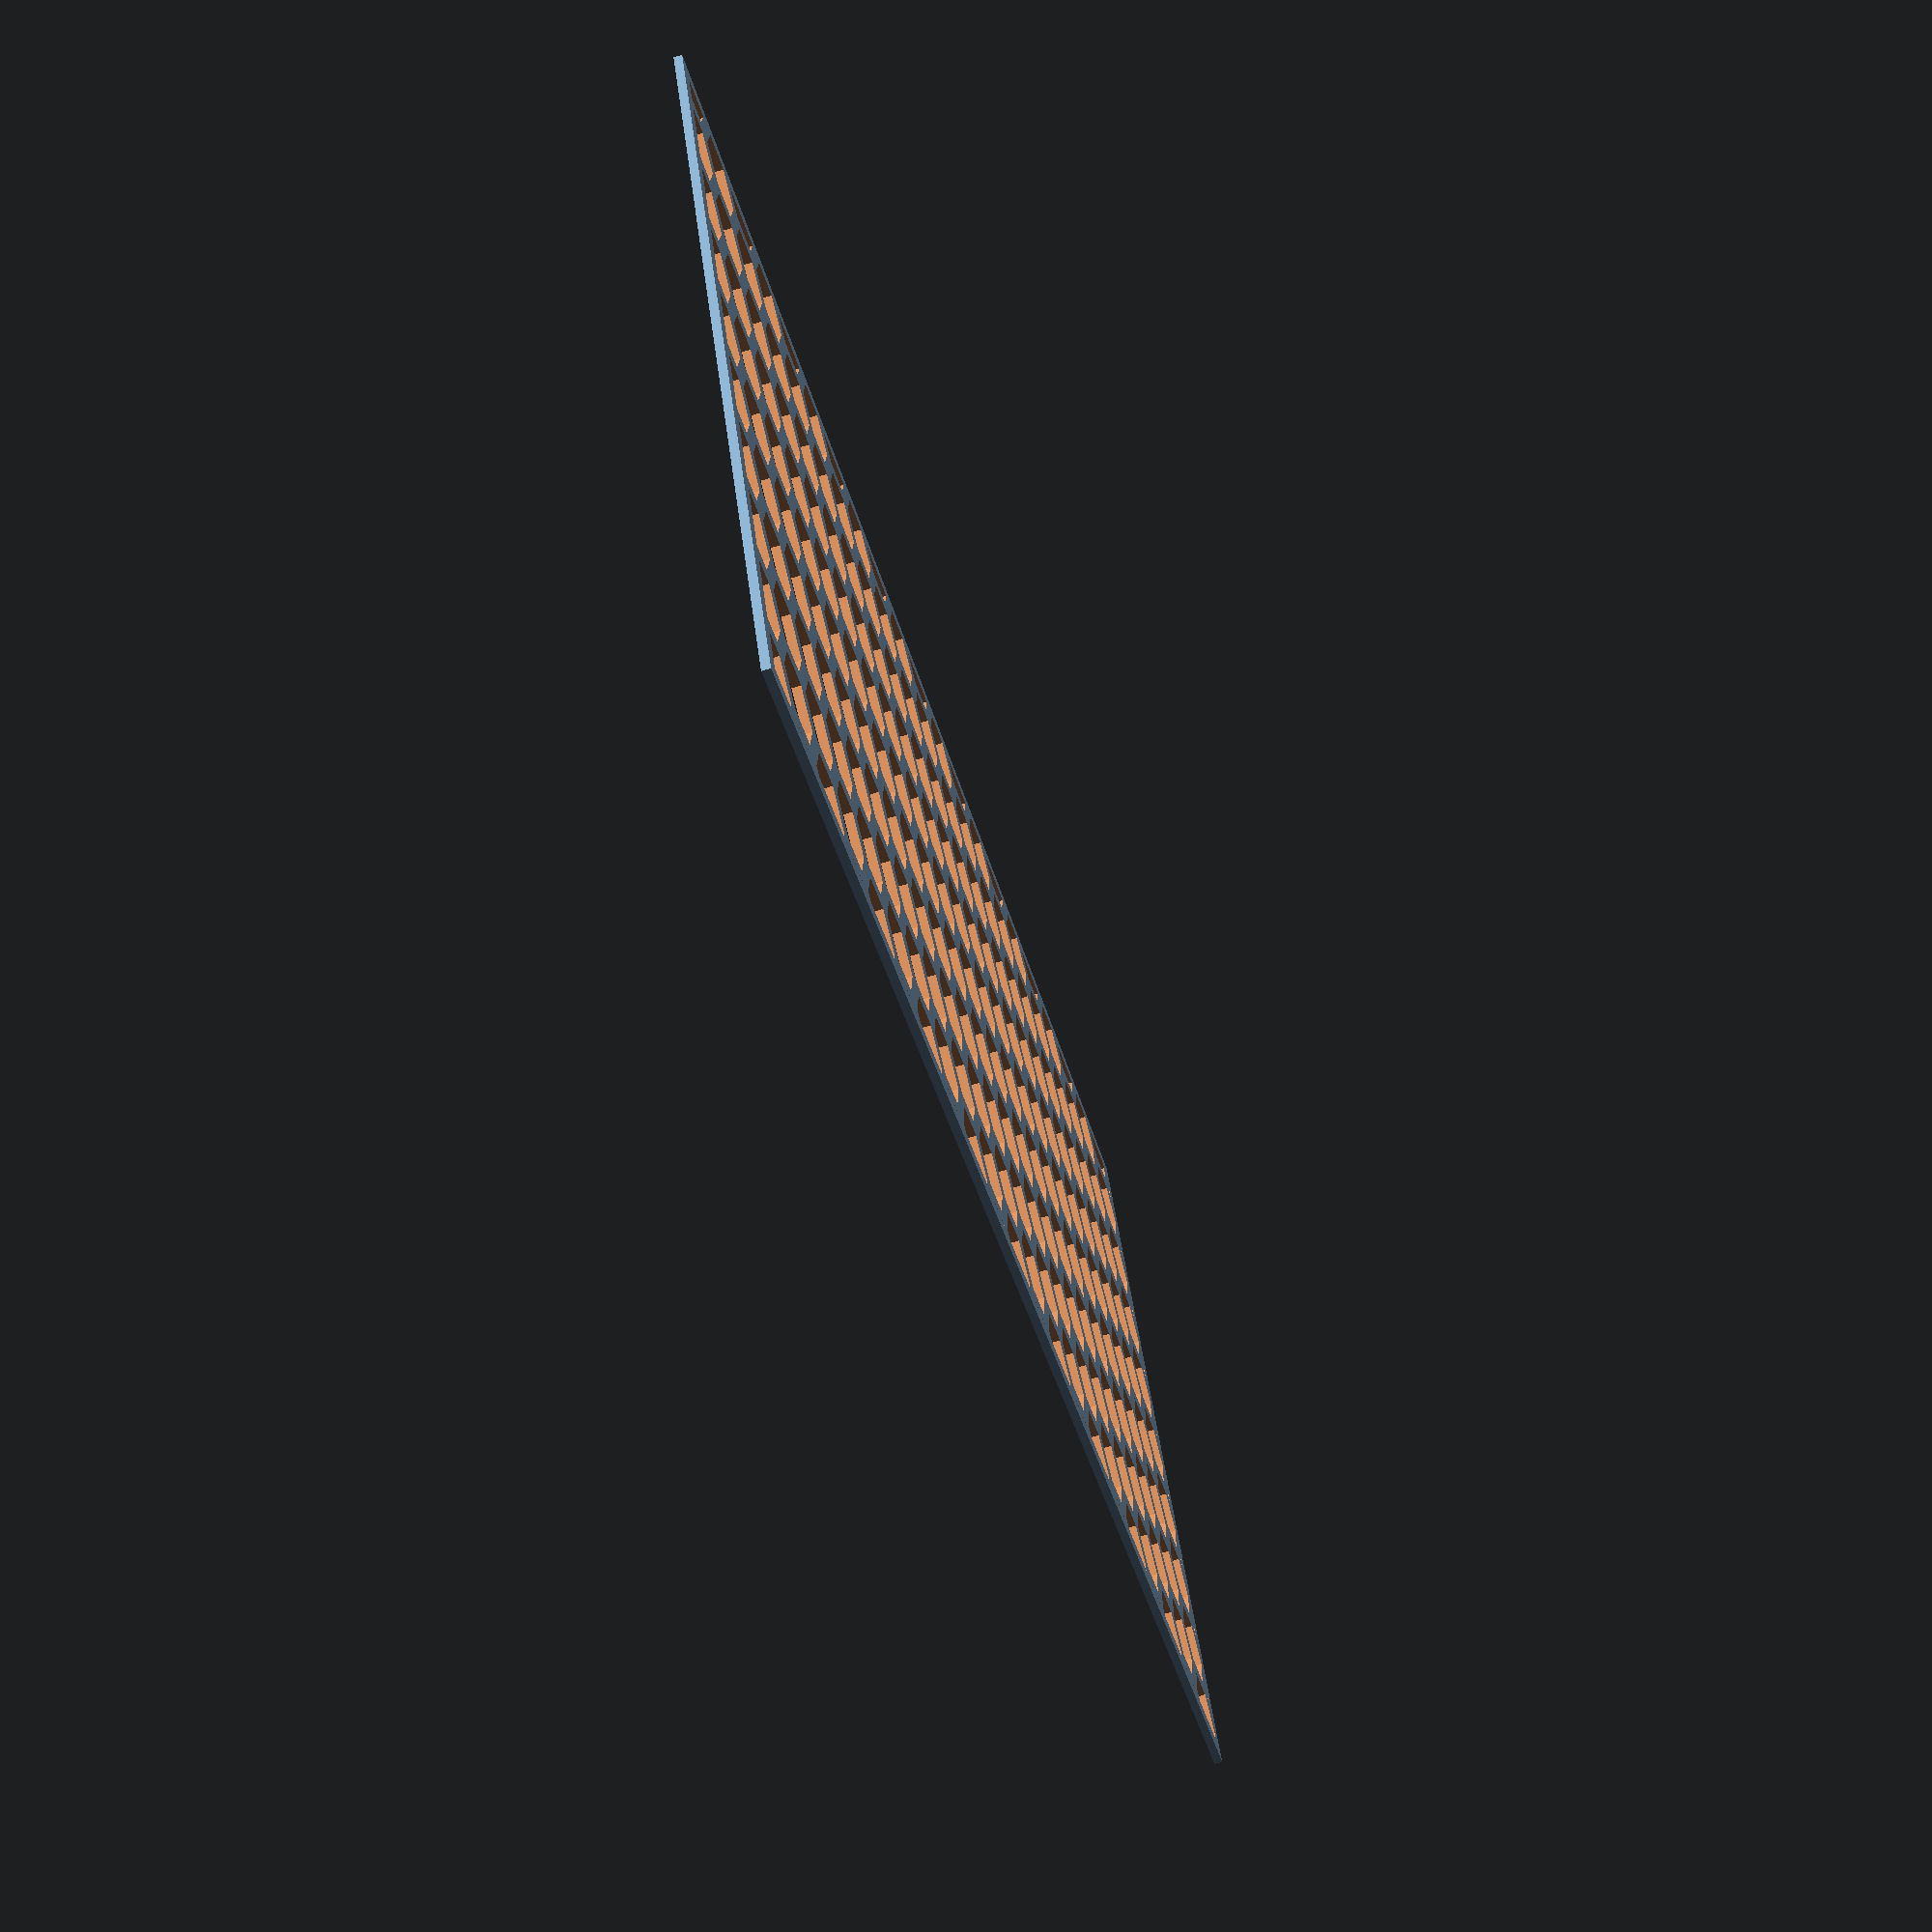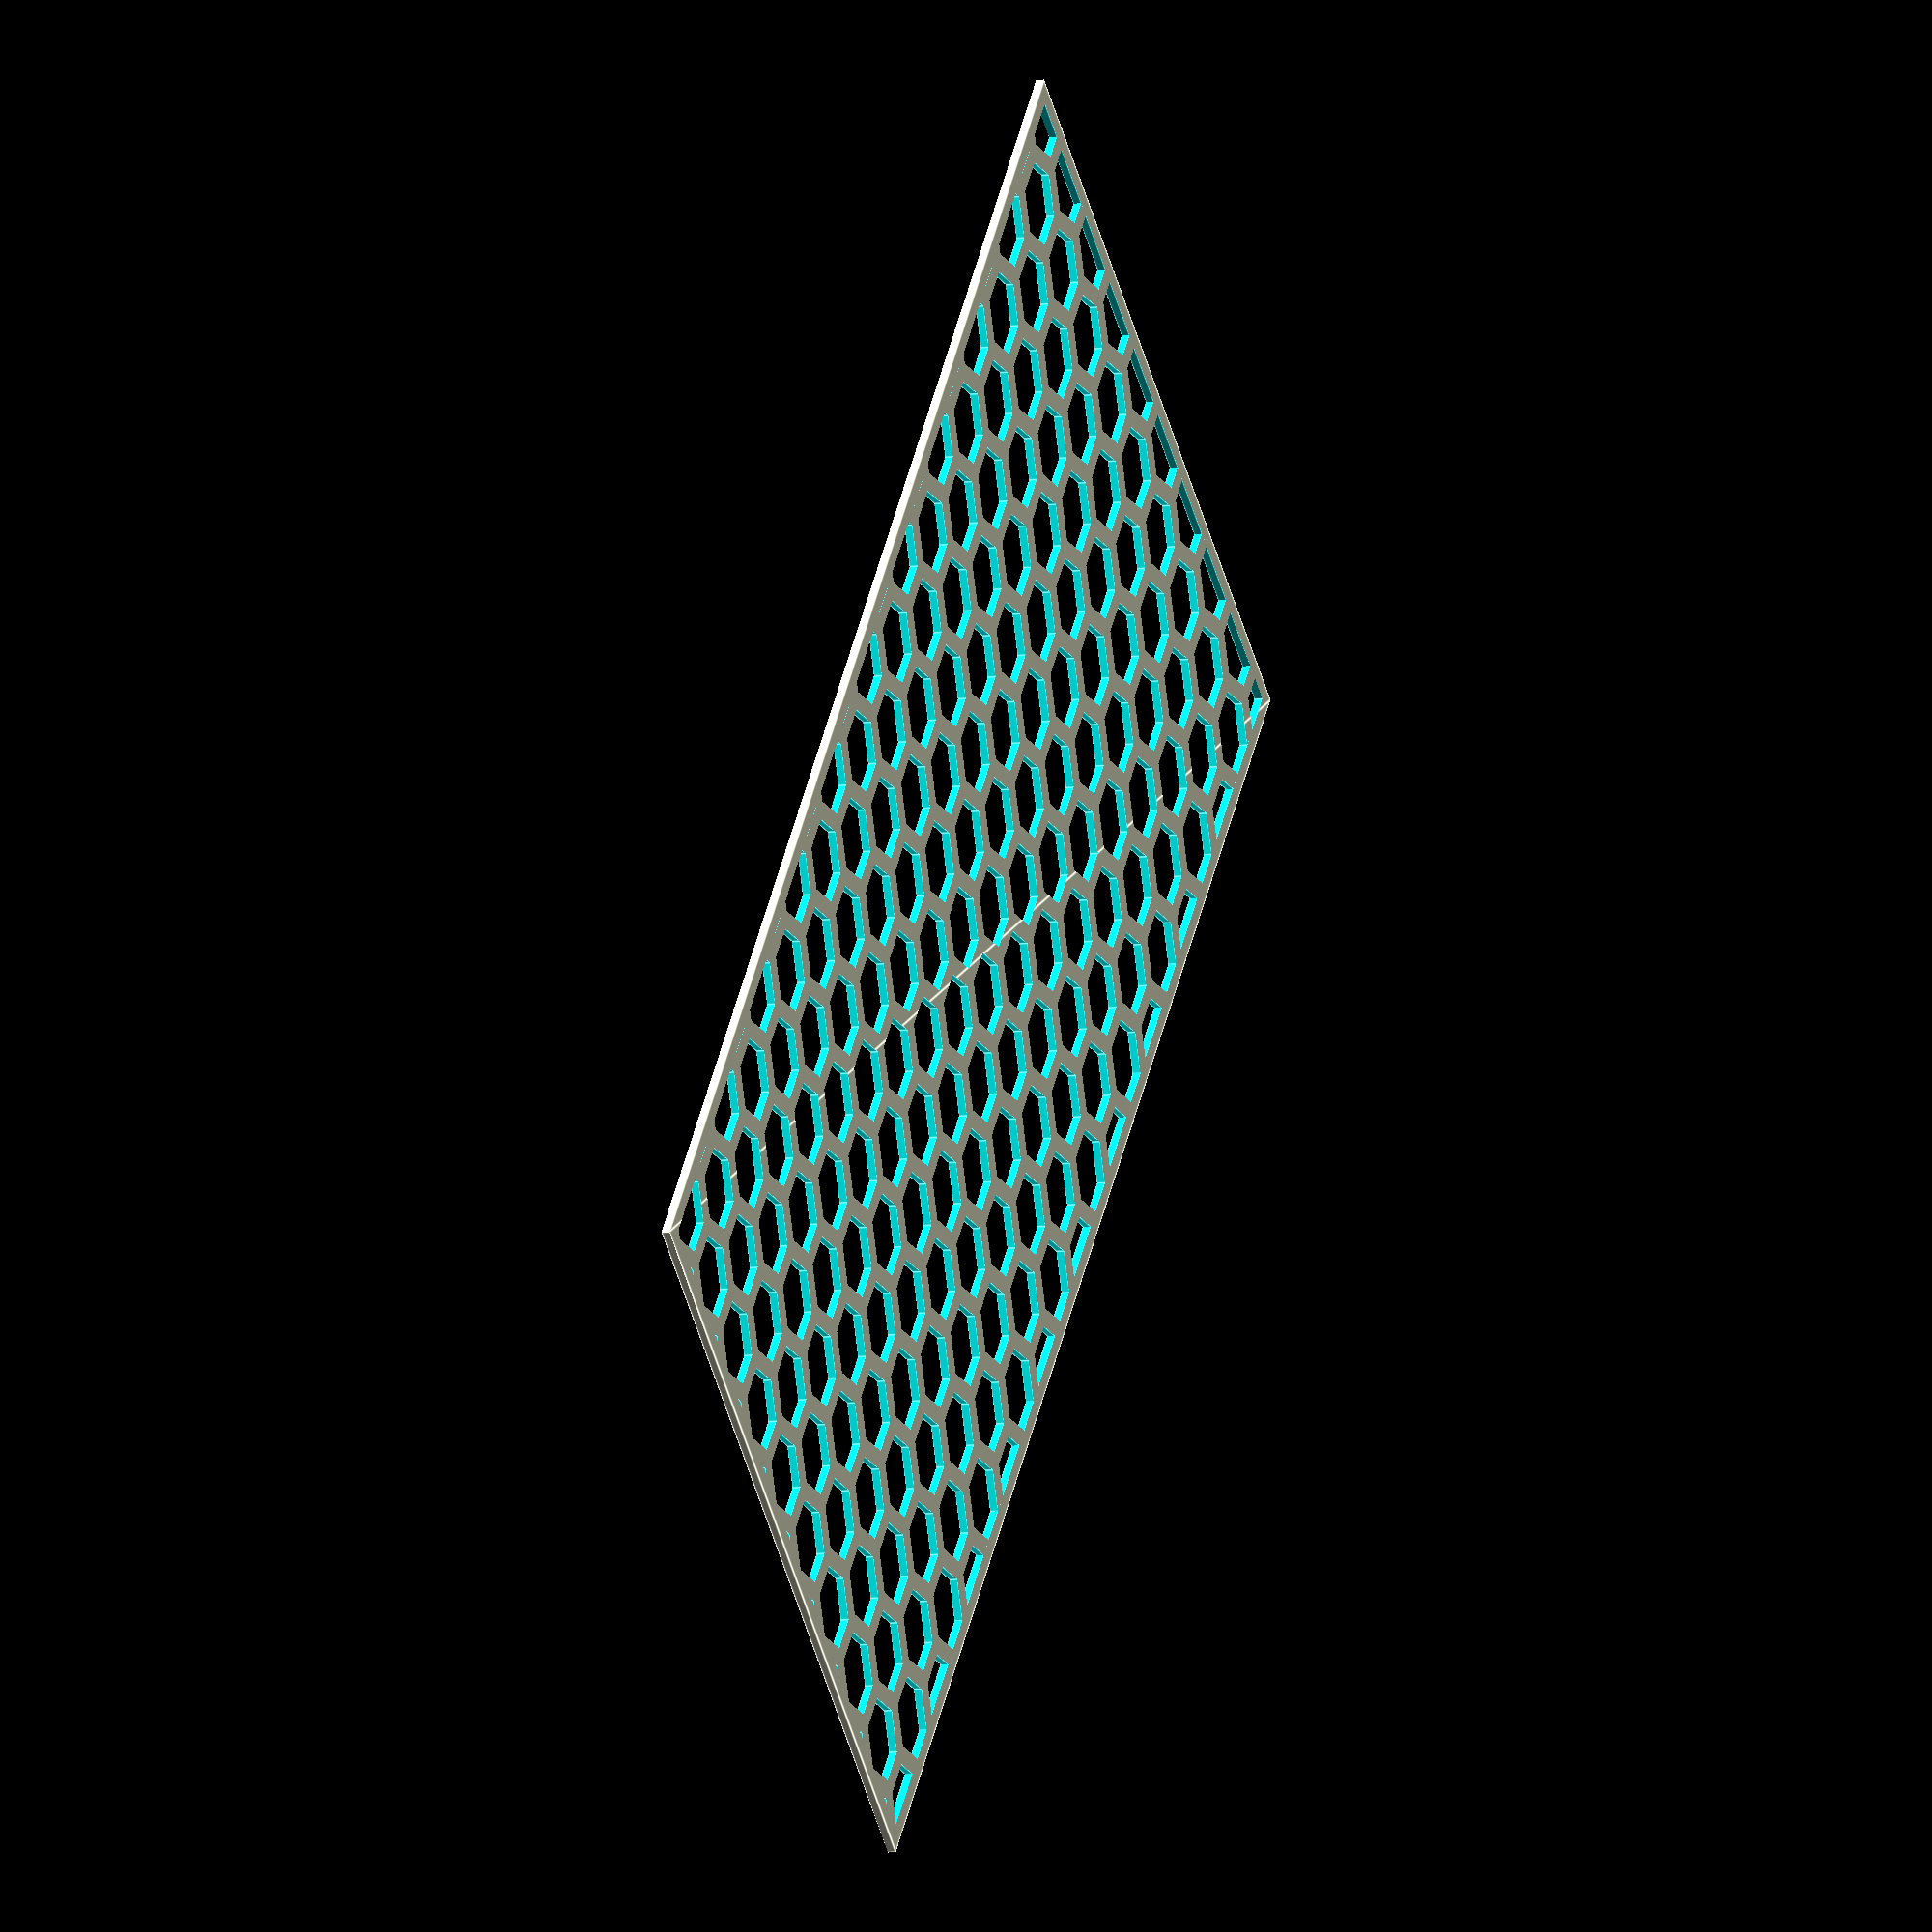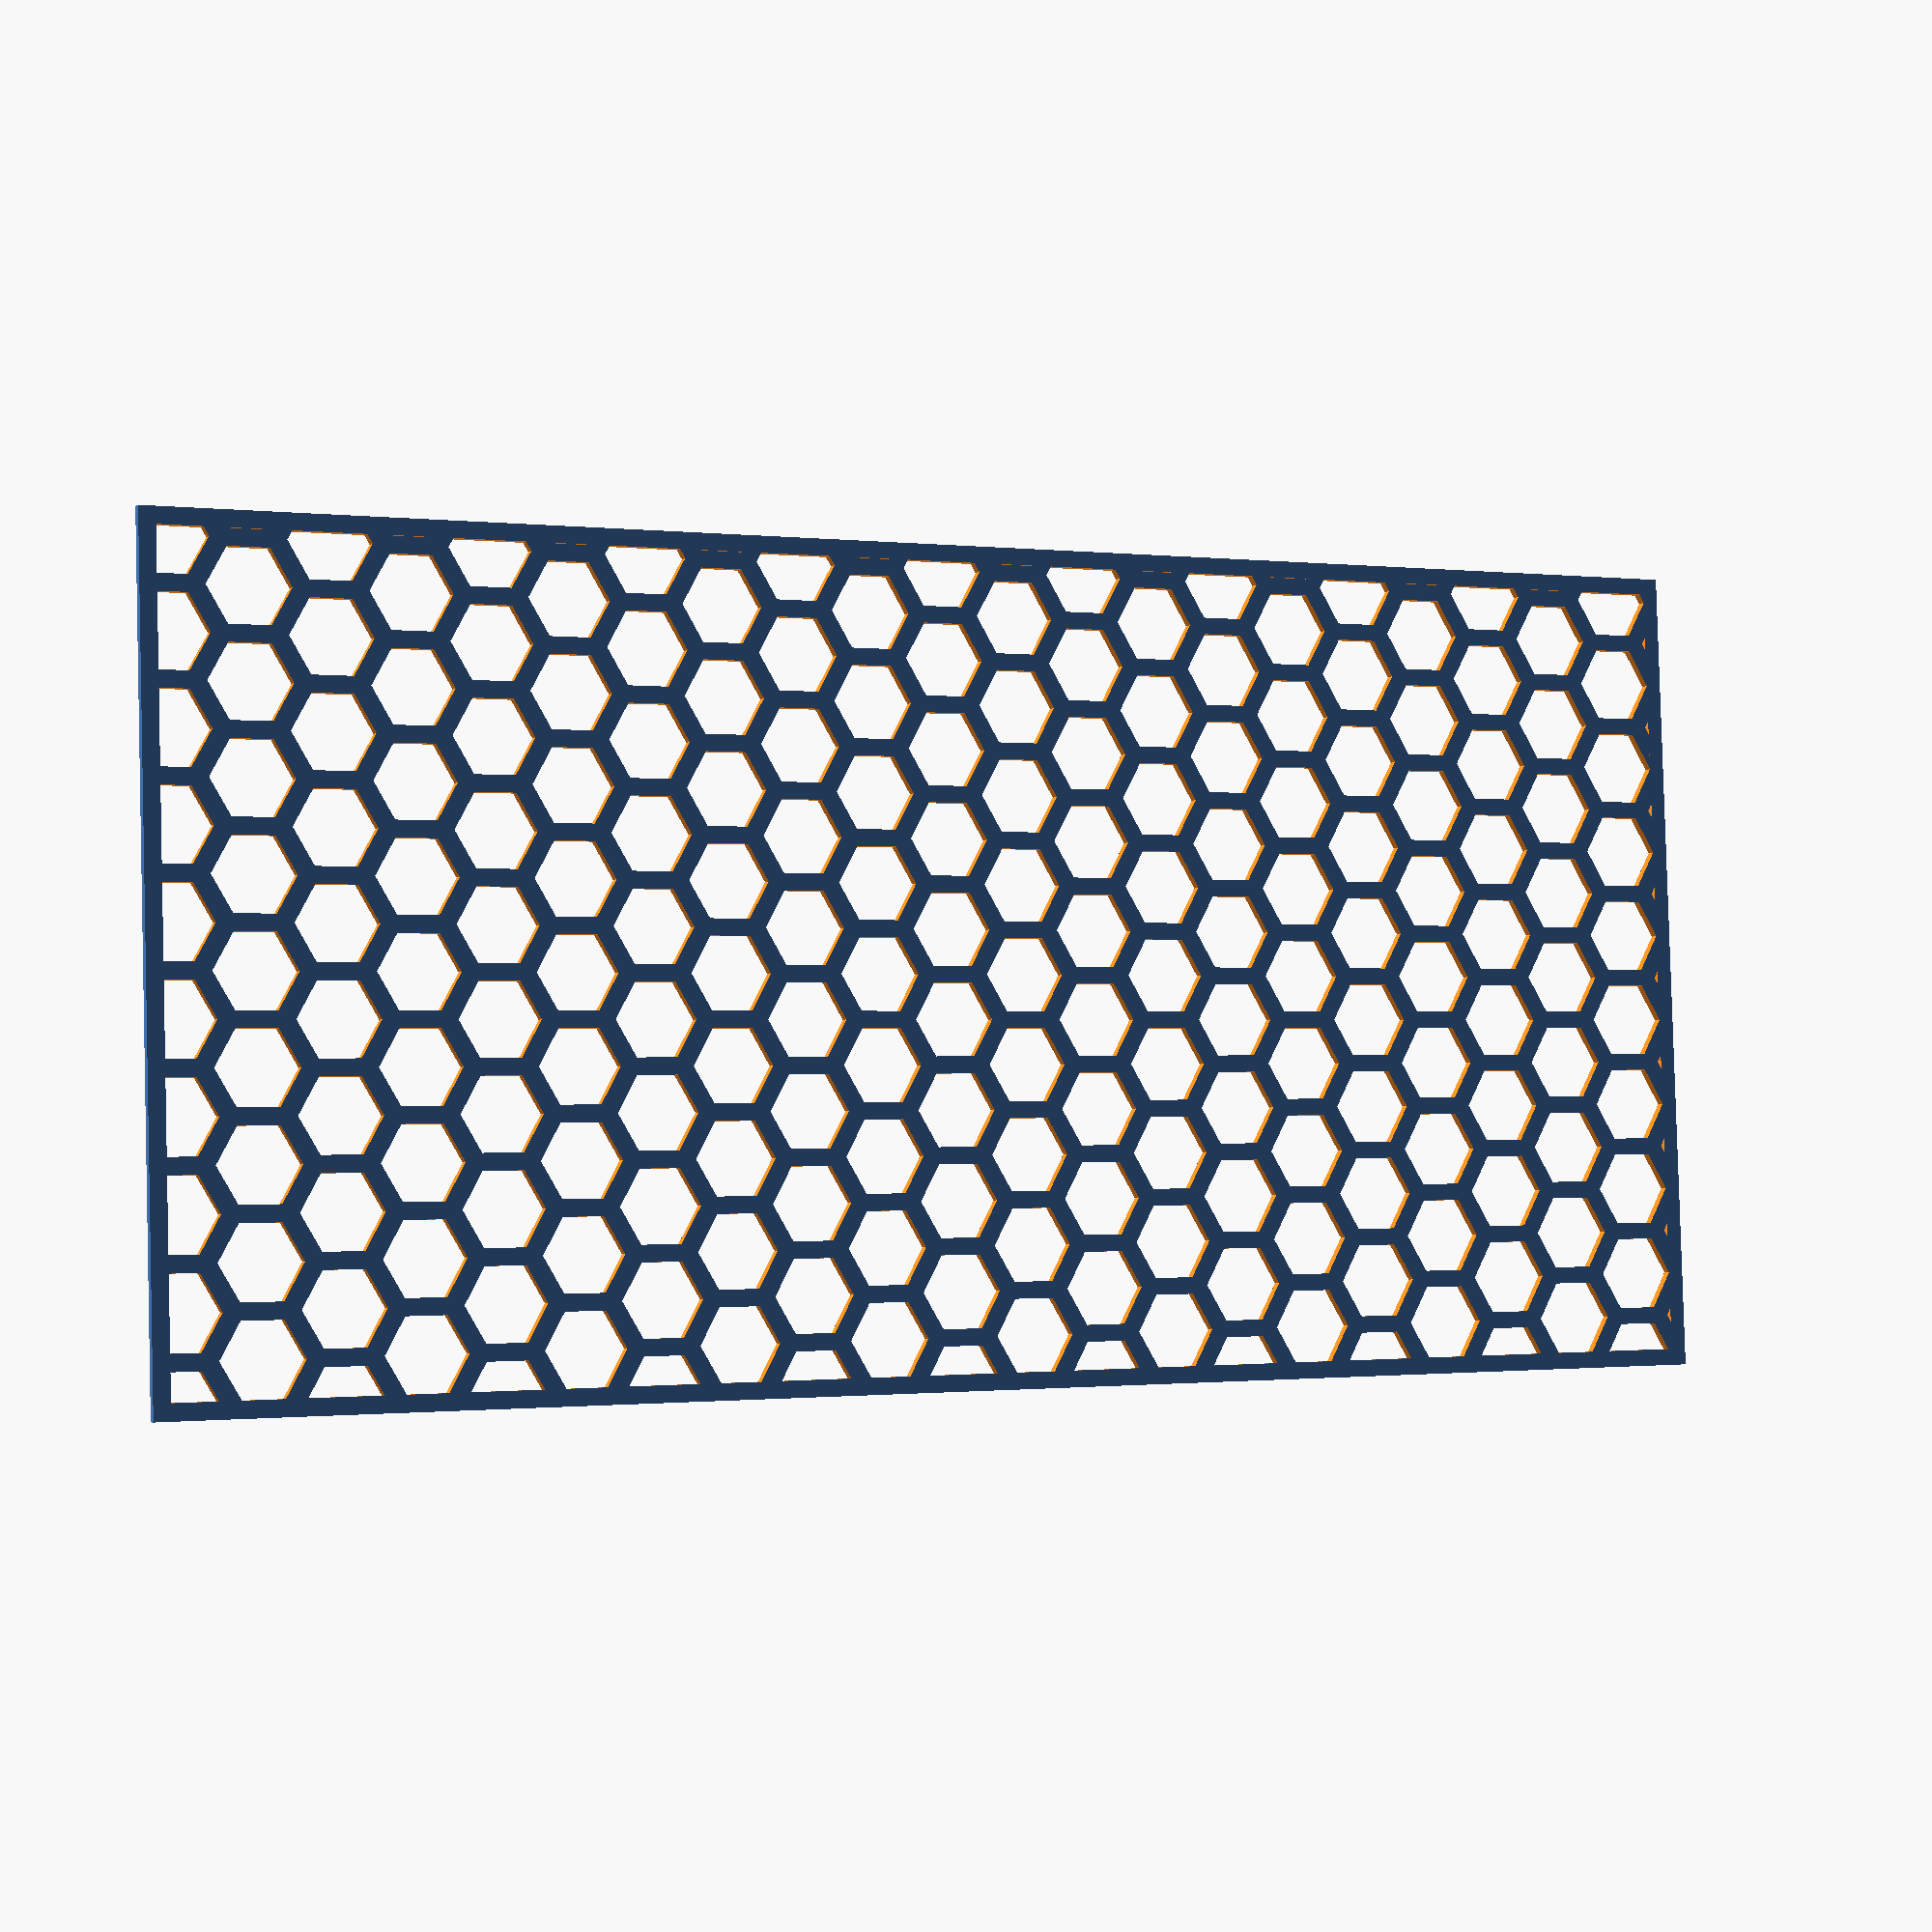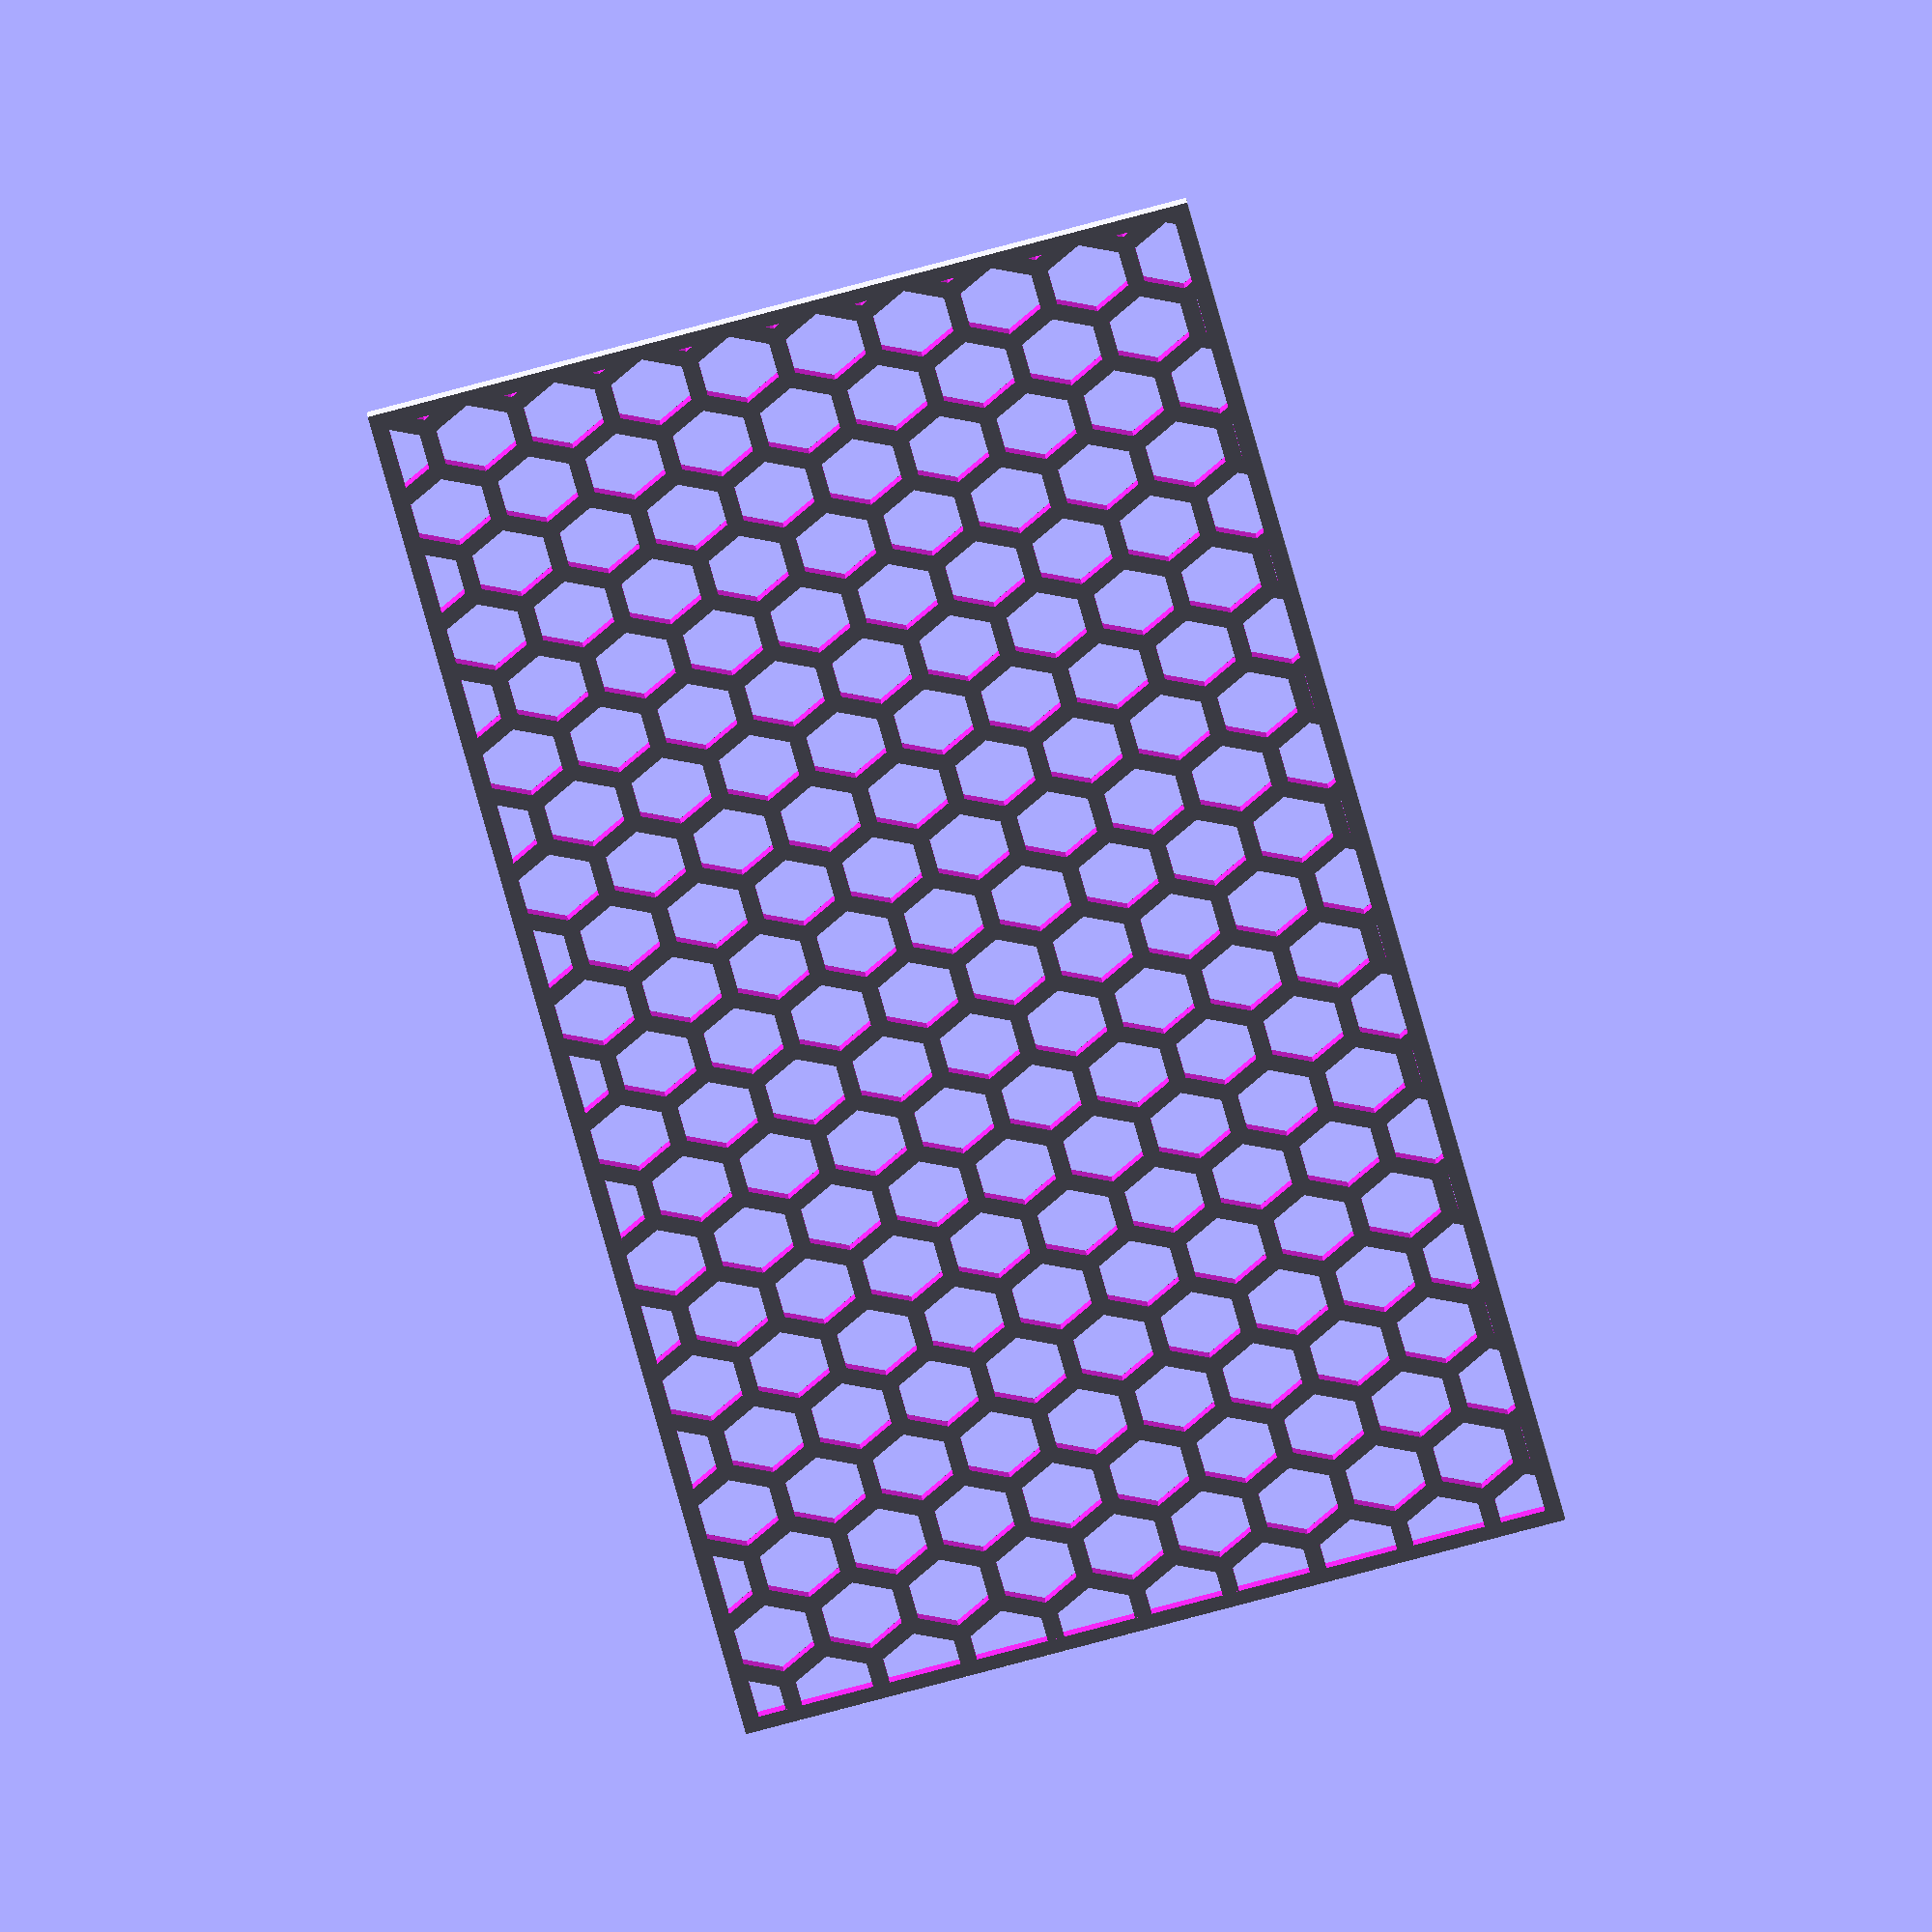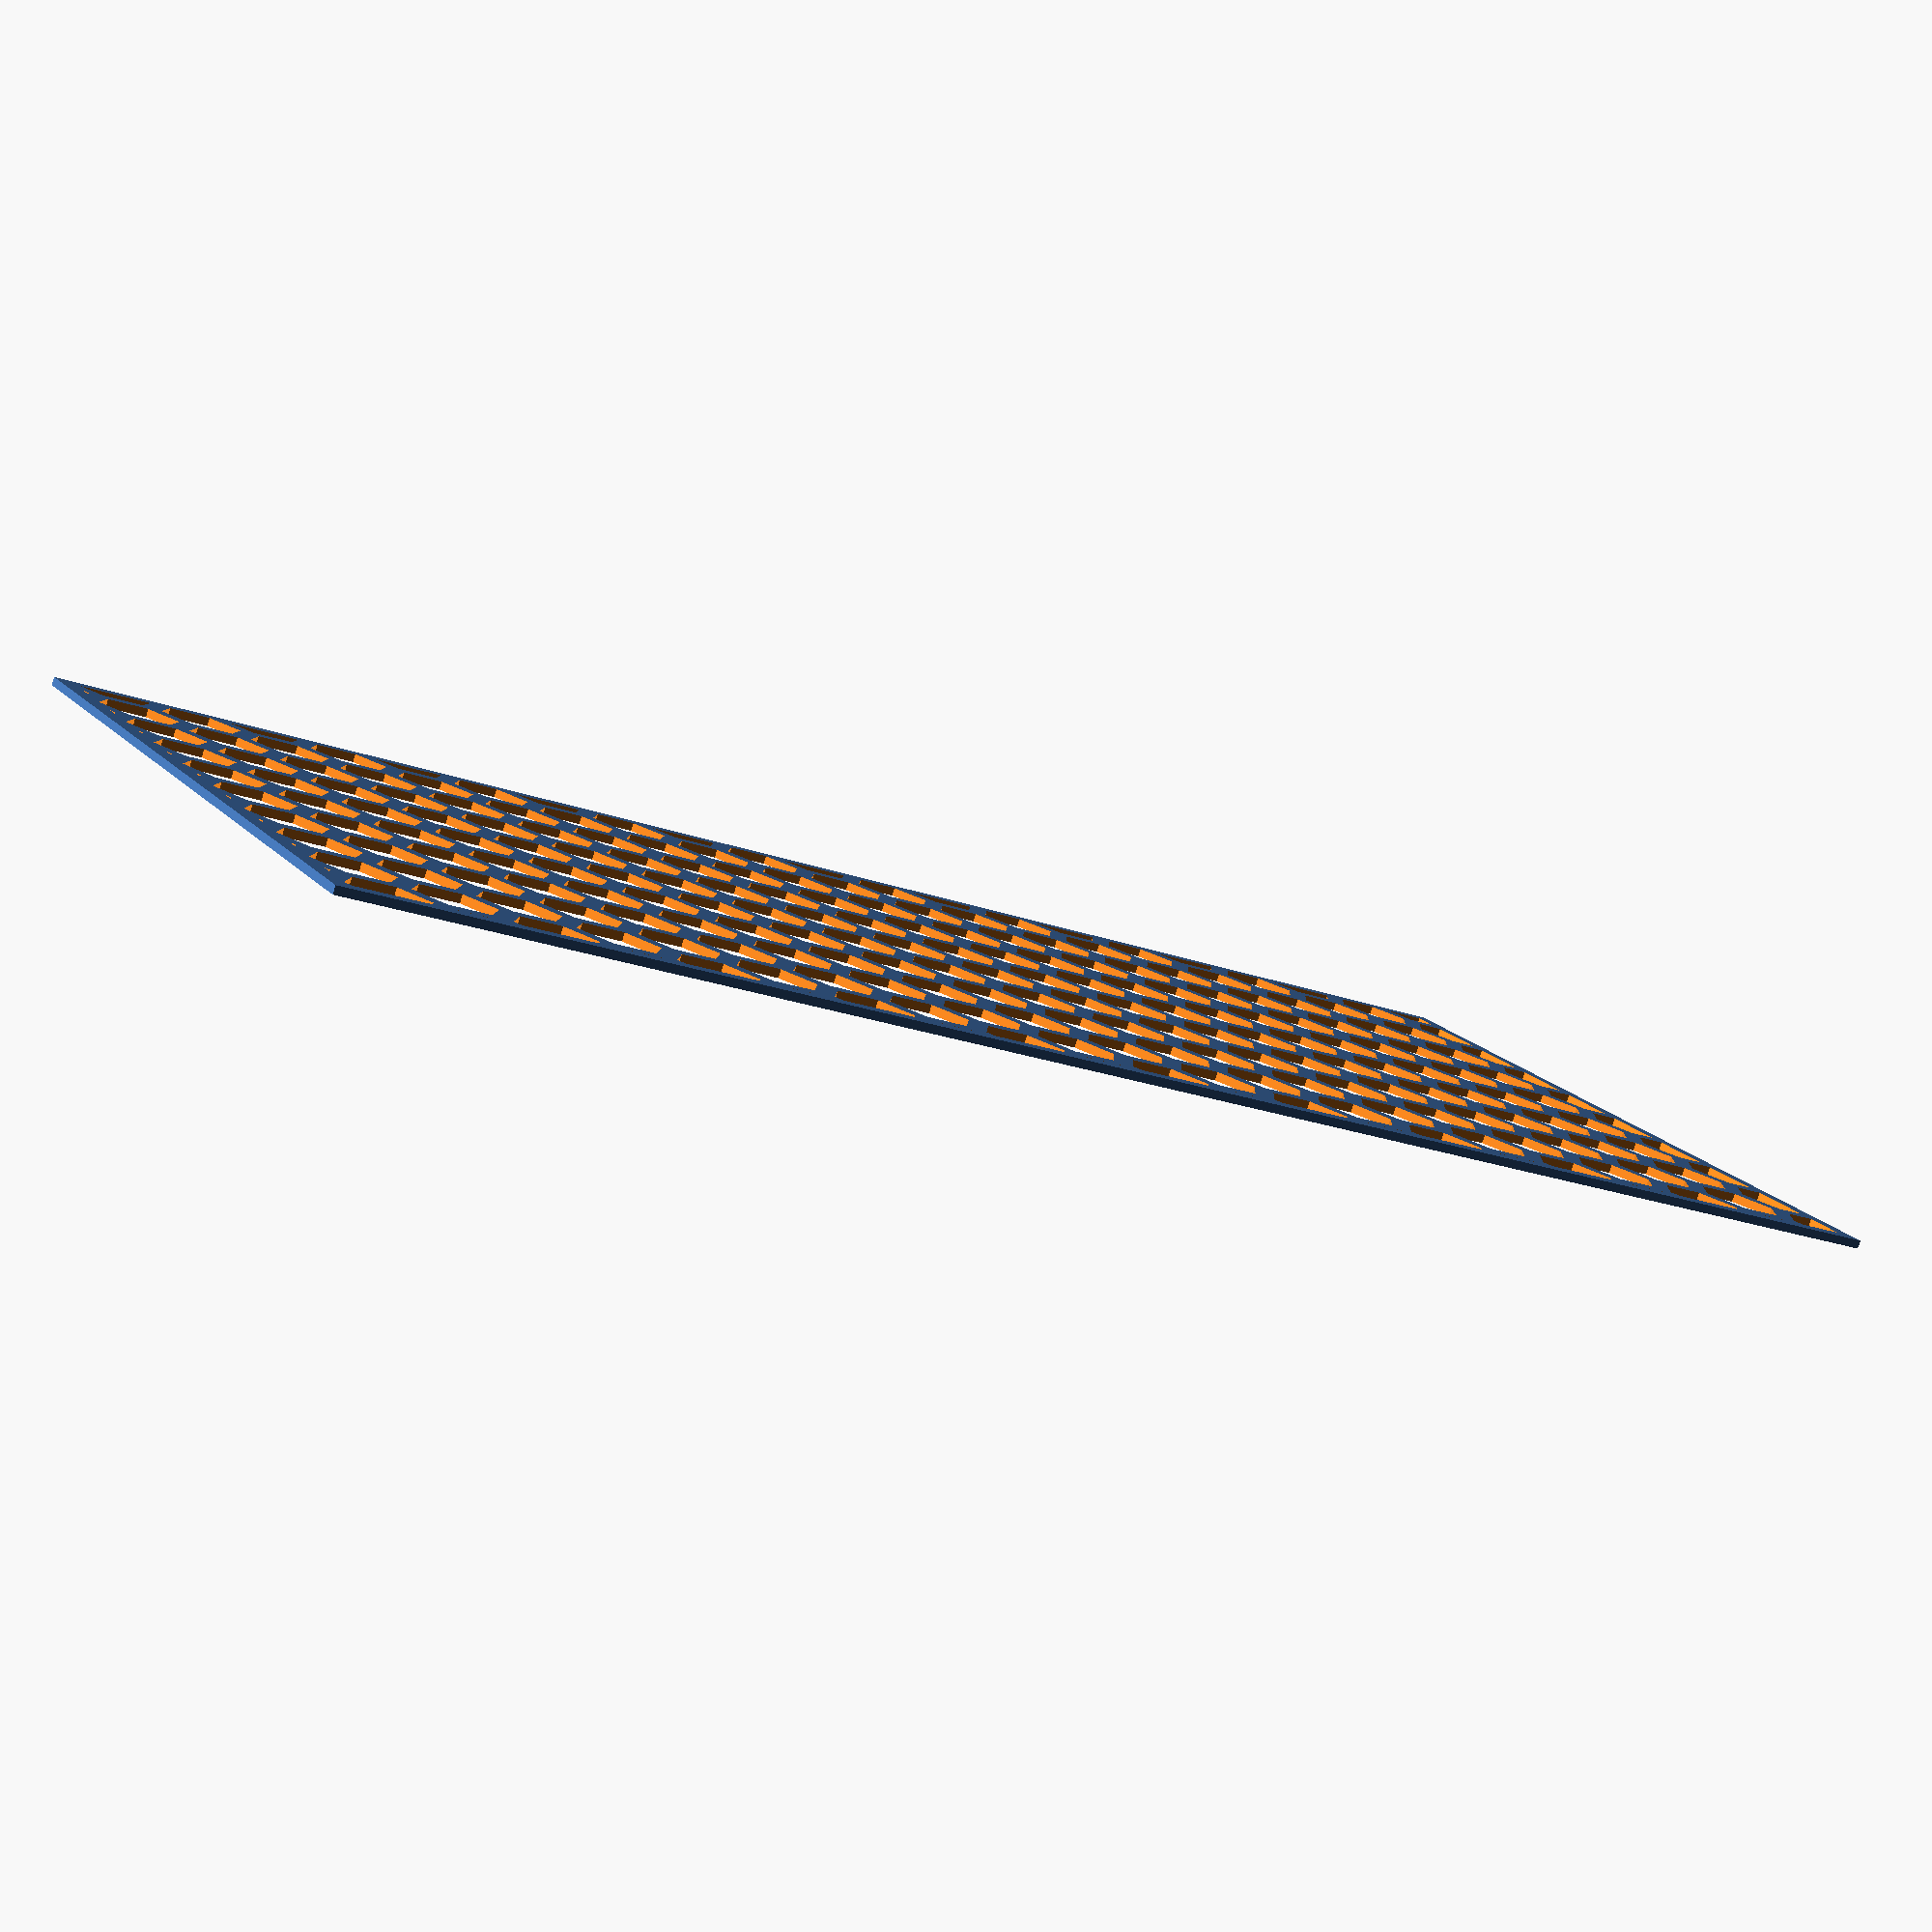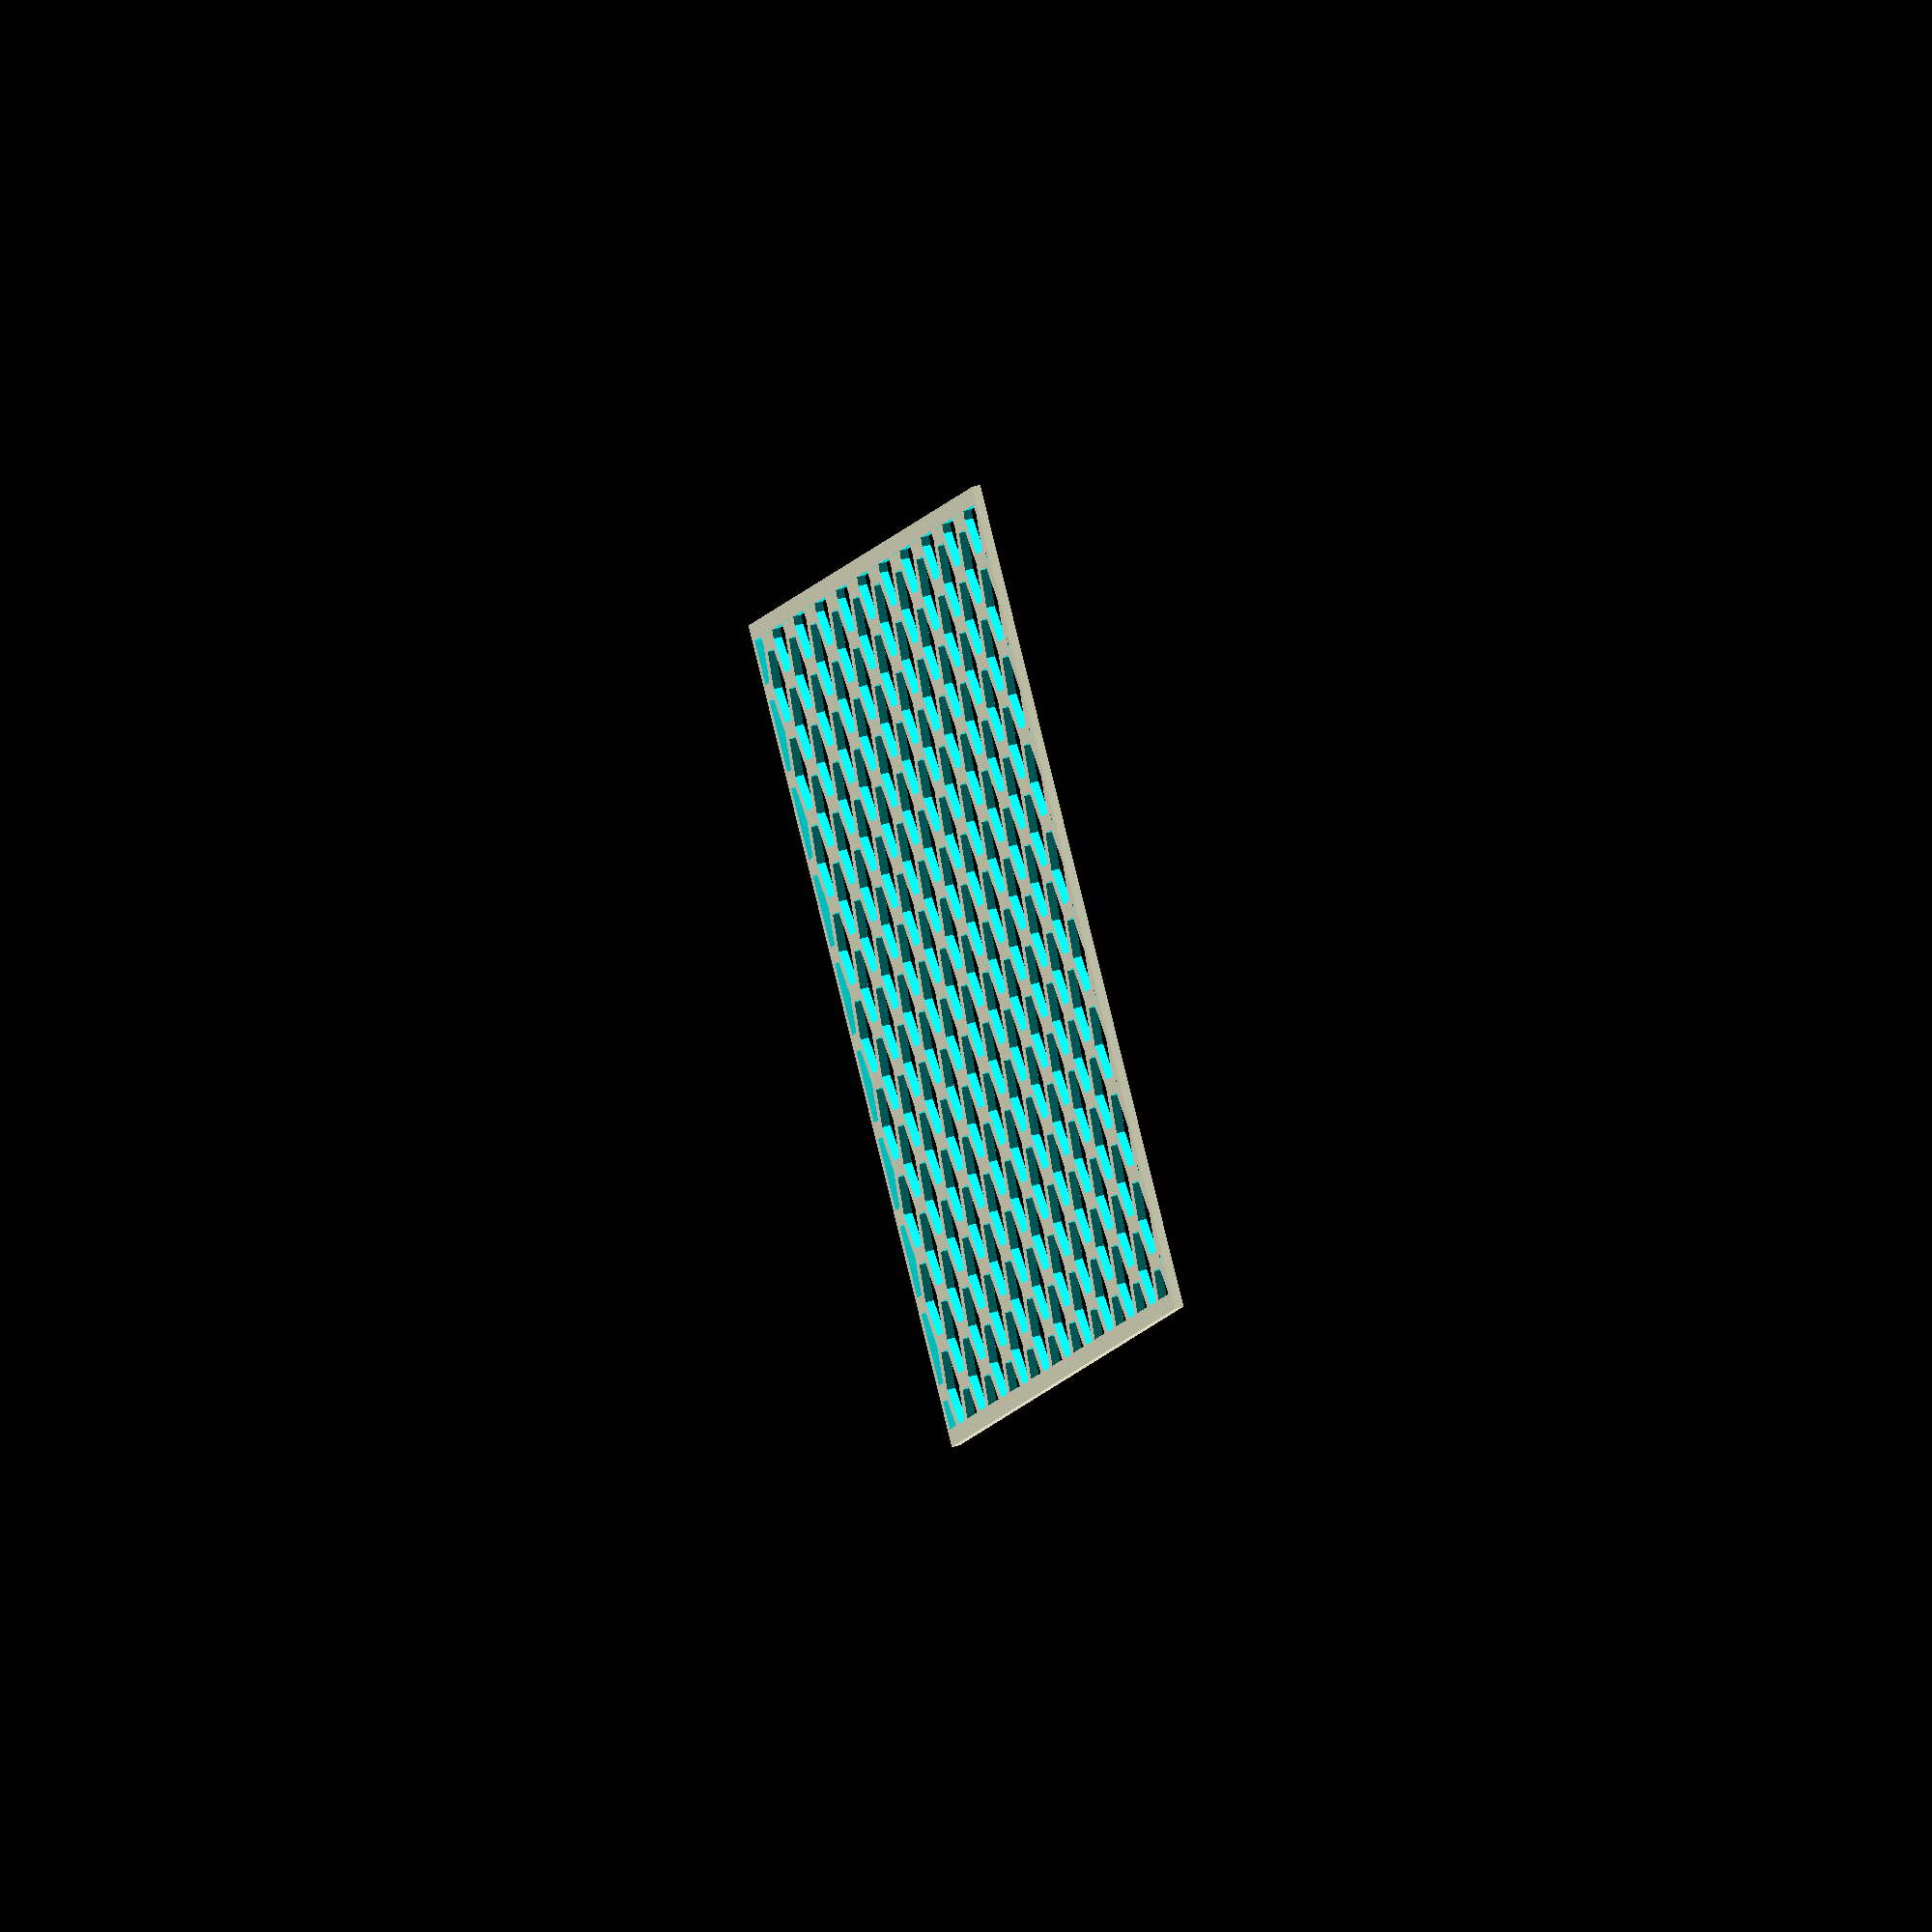
<openscad>
module hexes(width=100,height=100,diameter=10,spacing=2) {
    hexWidth = sqrt(3)/2 * diameter;
    nx = ceil(width/ (hexWidth + spacing))+3;
    rowHeight = diameter/2 + diameter/4 + spacing;
    ny = ceil(height / rowHeight)+1;
    for (i=[0:1:nx-1]) for(j=[0:1:ny-1]) {
        translate([(i-1)*rowHeight+diameter/2,(j-(i%2==1?.5:0))*(hexWidth+spacing)+hexWidth/2])  circle(d=diameter,$fn=6);
    }
}

module hexWrap(width=100,height=100,diameter=10,spacing=2,margin=2,heightToWidthRatio=1) {
    height = height / heightToWidthRatio;
    scale([1,heightToWidthRatio]) {
        difference() {
            square([width,height]);
            translate([margin,margin]) intersection() {
                hexes(width-2*margin,height-2*margin,diameter,spacing);
                square([width-2*margin,height-2*margin]);
            }
        }
    }
}

hexWrap(width=200);
</openscad>
<views>
elev=68.9 azim=153.8 roll=286.5 proj=p view=solid
elev=8.0 azim=309.6 roll=290.3 proj=o view=edges
elev=4.7 azim=1.8 roll=153.4 proj=p view=solid
elev=324.5 azim=77.0 roll=352.9 proj=o view=solid
elev=262.3 azim=27.5 roll=17.6 proj=p view=wireframe
elev=302.6 azim=61.2 roll=254.1 proj=o view=solid
</views>
